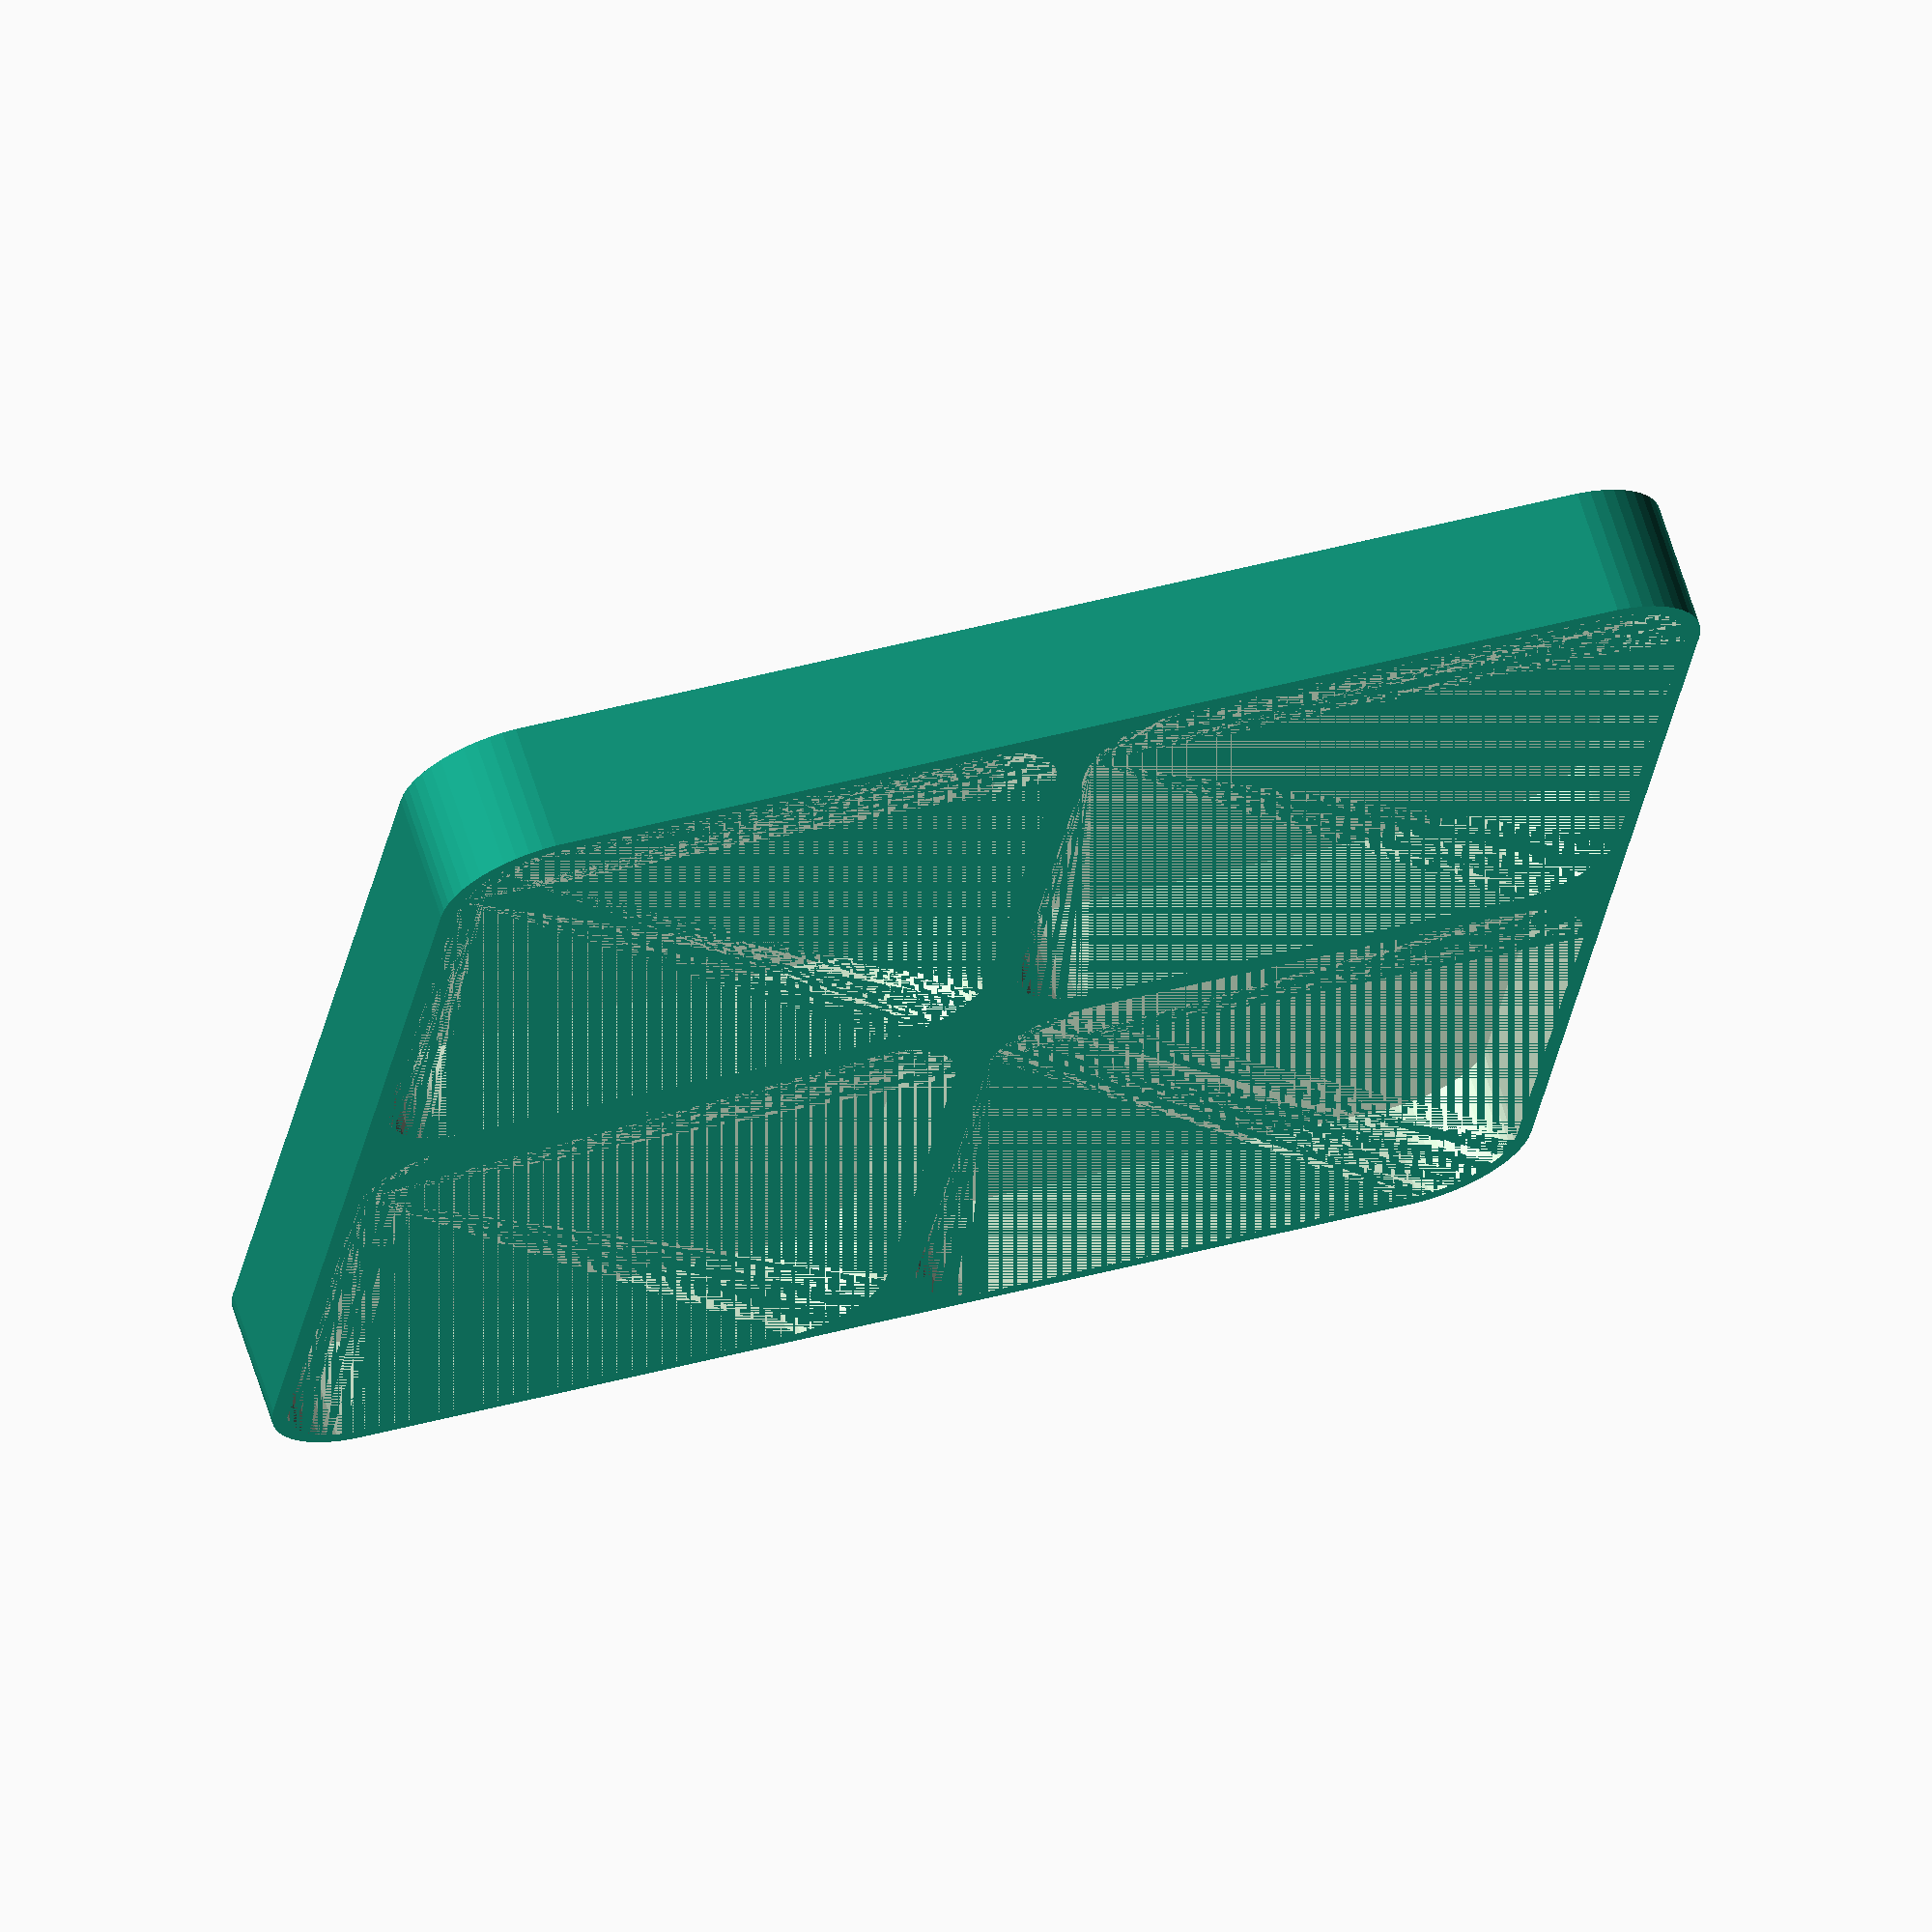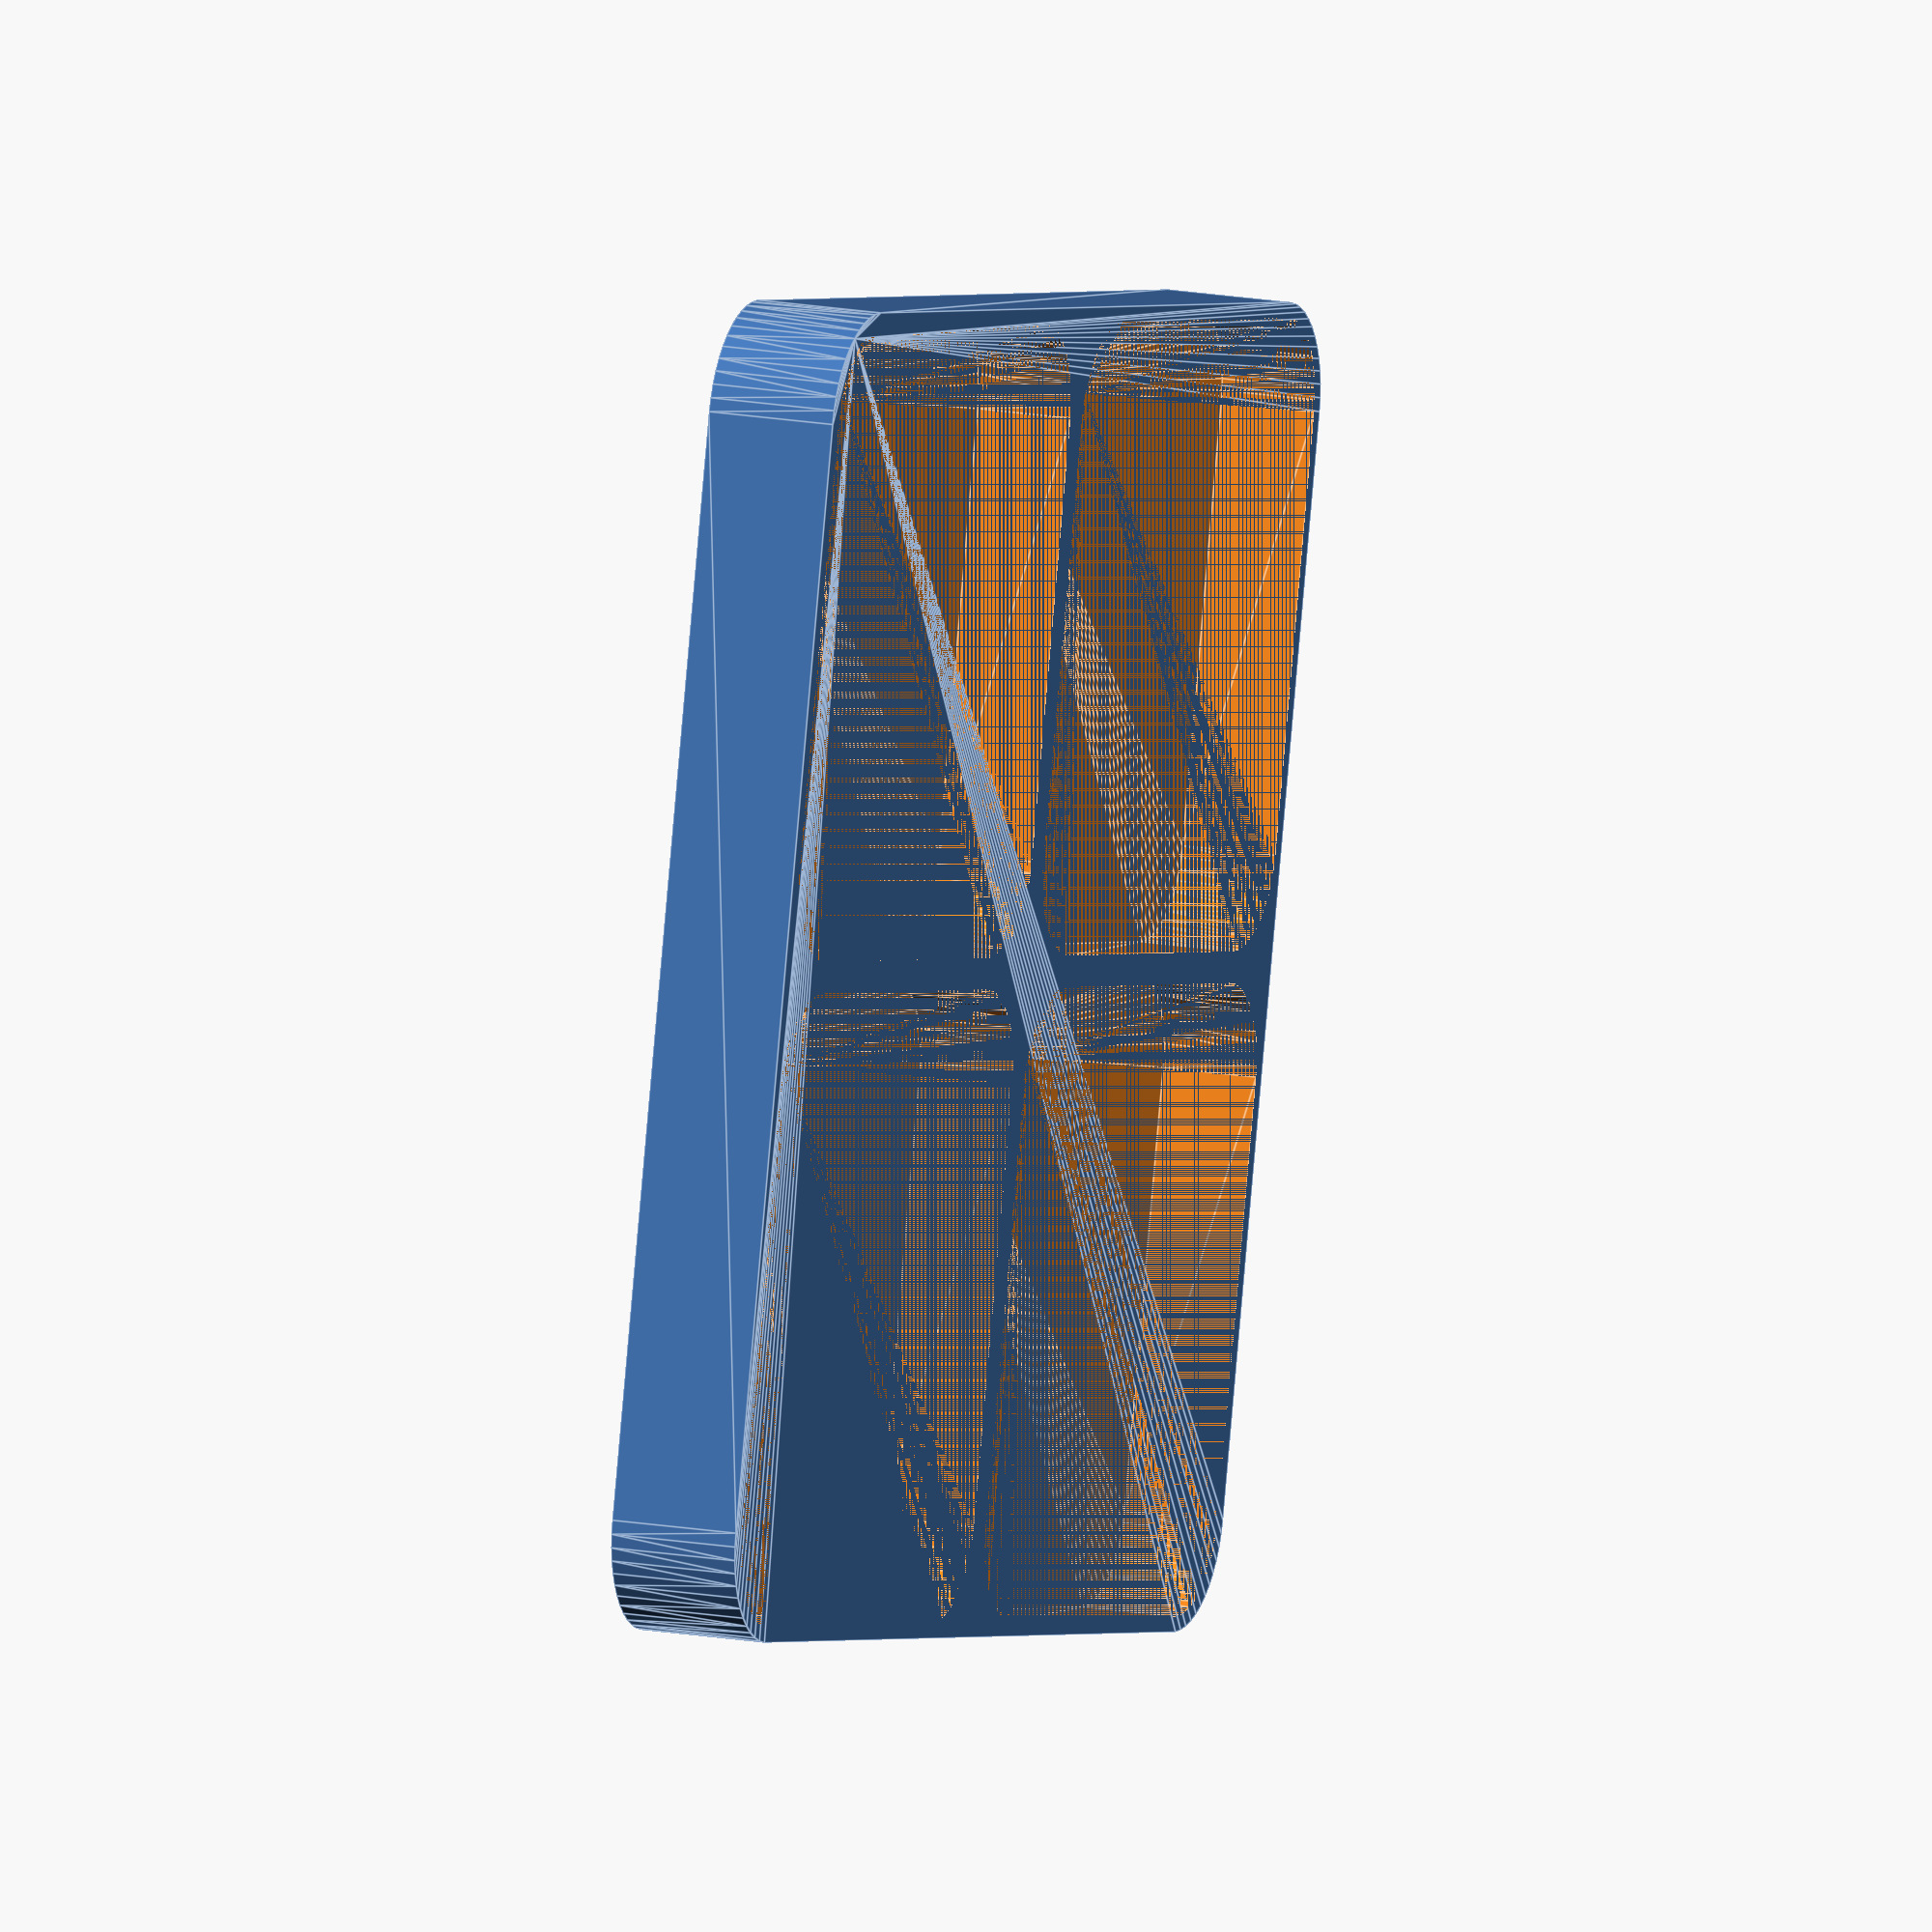
<openscad>
$fn = 50;


difference() {
	union() {
		hull() {
			translate(v = [-25.0000000000, 25.0000000000, 0]) {
				cylinder(h = 6, r = 5);
			}
			translate(v = [25.0000000000, 25.0000000000, 0]) {
				cylinder(h = 6, r = 5);
			}
			translate(v = [-25.0000000000, -25.0000000000, 0]) {
				cylinder(h = 6, r = 5);
			}
			translate(v = [25.0000000000, -25.0000000000, 0]) {
				cylinder(h = 6, r = 5);
			}
		}
	}
	union() {
		translate(v = [-15.0000000000, -15.0000000000, 0]) {
			hull() {
				translate(v = [-10.0000000000, 10.0000000000, 0]) {
					cylinder(h = 4.5000000000, r = 4.3000000000);
				}
				translate(v = [10.0000000000, 10.0000000000, 0]) {
					cylinder(h = 4.5000000000, r = 4.3000000000);
				}
				translate(v = [-10.0000000000, -10.0000000000, 0]) {
					cylinder(h = 4.5000000000, r = 4.3000000000);
				}
				translate(v = [10.0000000000, -10.0000000000, 0]) {
					cylinder(h = 4.5000000000, r = 4.3000000000);
				}
			}
		}
		translate(v = [-15.0000000000, 15.0000000000, 0]) {
			hull() {
				translate(v = [-10.0000000000, 10.0000000000, 0]) {
					cylinder(h = 4.5000000000, r = 4.3000000000);
				}
				translate(v = [10.0000000000, 10.0000000000, 0]) {
					cylinder(h = 4.5000000000, r = 4.3000000000);
				}
				translate(v = [-10.0000000000, -10.0000000000, 0]) {
					cylinder(h = 4.5000000000, r = 4.3000000000);
				}
				translate(v = [10.0000000000, -10.0000000000, 0]) {
					cylinder(h = 4.5000000000, r = 4.3000000000);
				}
			}
		}
		translate(v = [15.0000000000, -15.0000000000, 0]) {
			hull() {
				translate(v = [-10.0000000000, 10.0000000000, 0]) {
					cylinder(h = 4.5000000000, r = 4.3000000000);
				}
				translate(v = [10.0000000000, 10.0000000000, 0]) {
					cylinder(h = 4.5000000000, r = 4.3000000000);
				}
				translate(v = [-10.0000000000, -10.0000000000, 0]) {
					cylinder(h = 4.5000000000, r = 4.3000000000);
				}
				translate(v = [10.0000000000, -10.0000000000, 0]) {
					cylinder(h = 4.5000000000, r = 4.3000000000);
				}
			}
		}
		translate(v = [15.0000000000, 15.0000000000, 0]) {
			hull() {
				translate(v = [-10.0000000000, 10.0000000000, 0]) {
					cylinder(h = 4.5000000000, r = 4.3000000000);
				}
				translate(v = [10.0000000000, 10.0000000000, 0]) {
					cylinder(h = 4.5000000000, r = 4.3000000000);
				}
				translate(v = [-10.0000000000, -10.0000000000, 0]) {
					cylinder(h = 4.5000000000, r = 4.3000000000);
				}
				translate(v = [10.0000000000, -10.0000000000, 0]) {
					cylinder(h = 4.5000000000, r = 4.3000000000);
				}
			}
		}
	}
}
</openscad>
<views>
elev=293.9 azim=350.9 roll=162.4 proj=o view=wireframe
elev=165.0 azim=166.6 roll=68.0 proj=o view=edges
</views>
